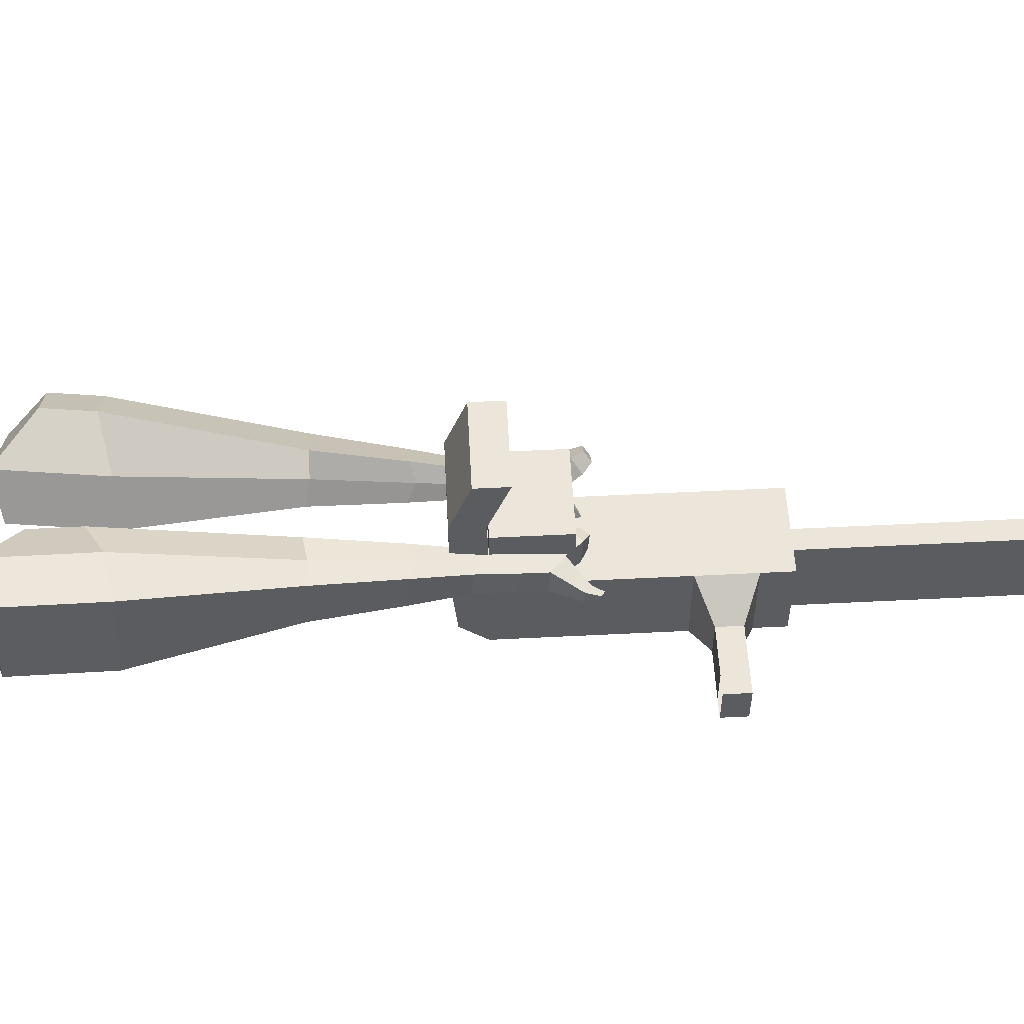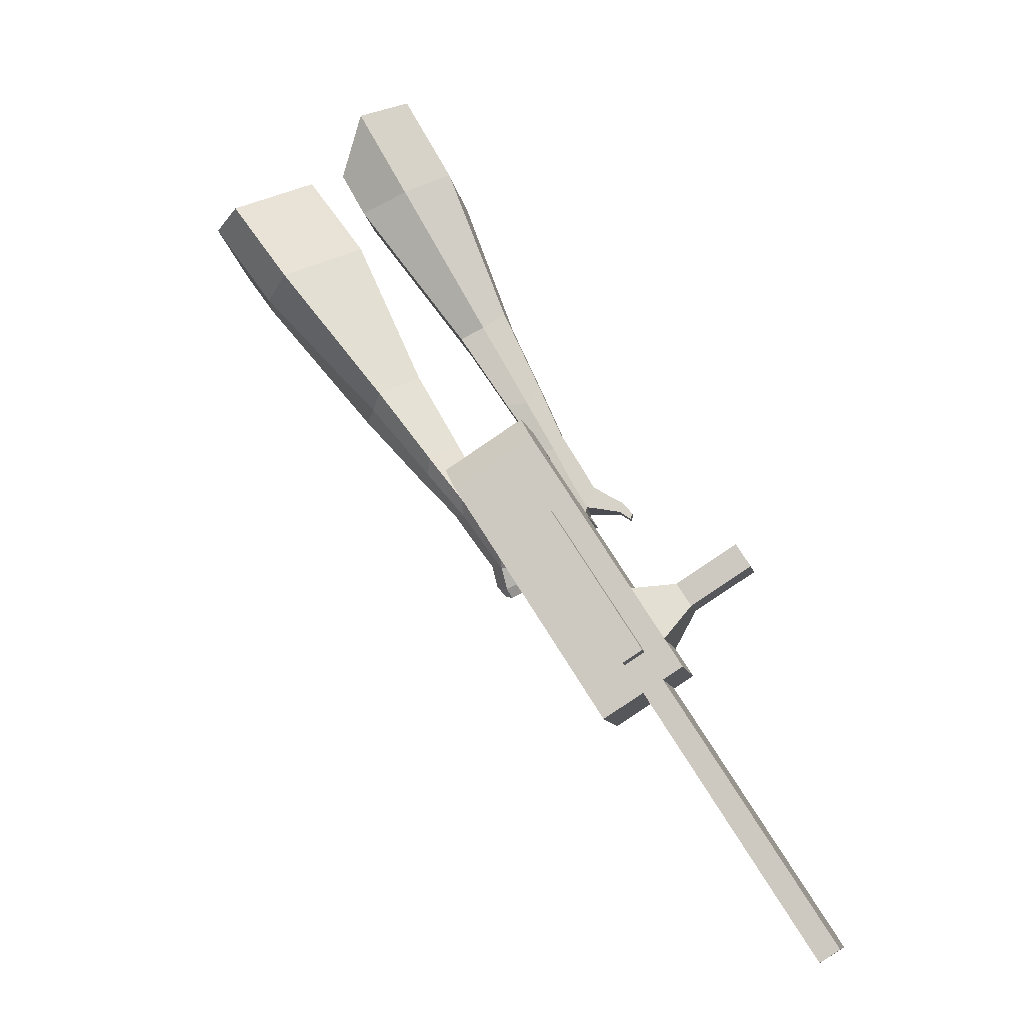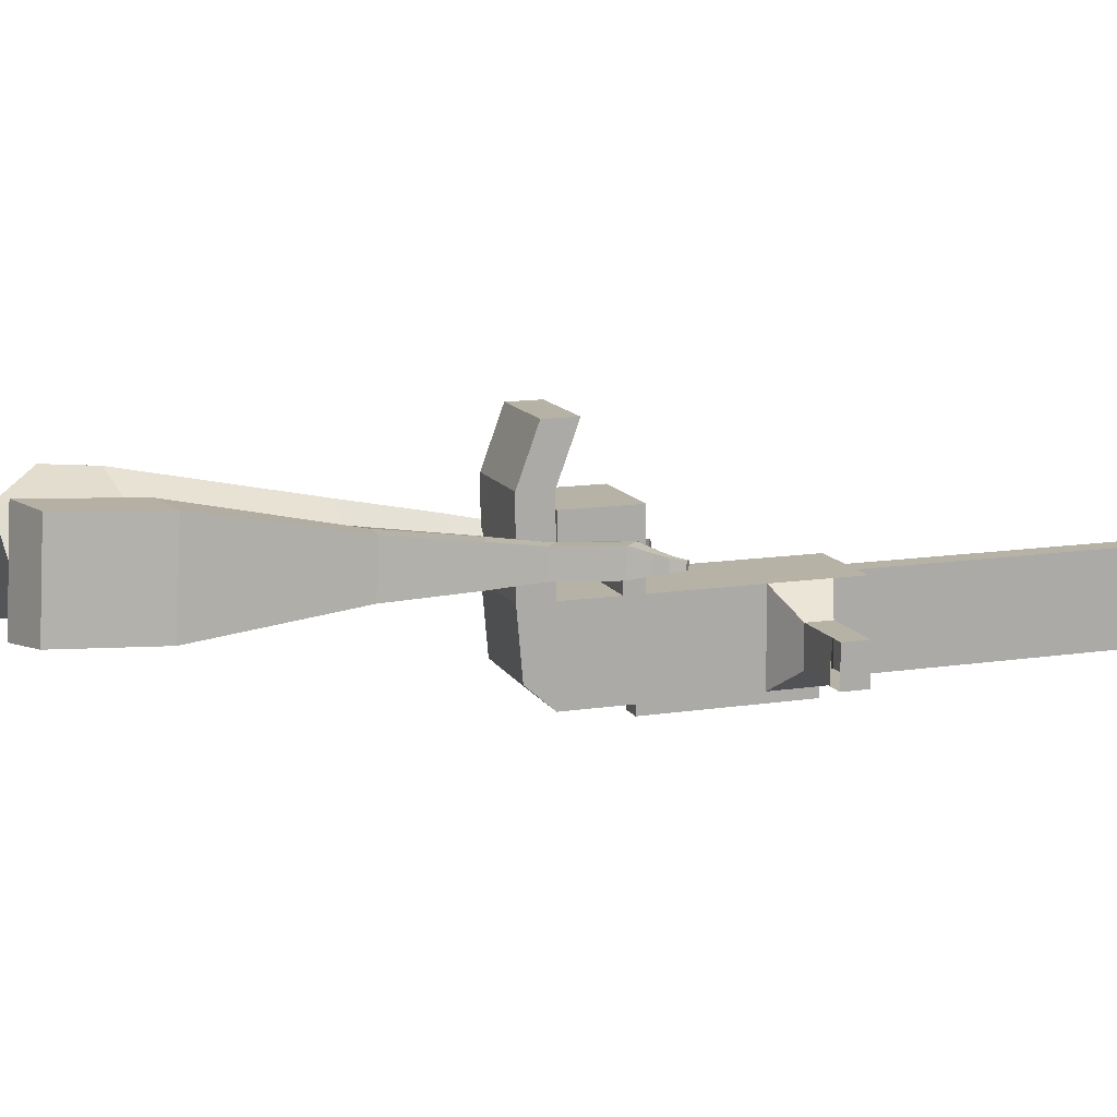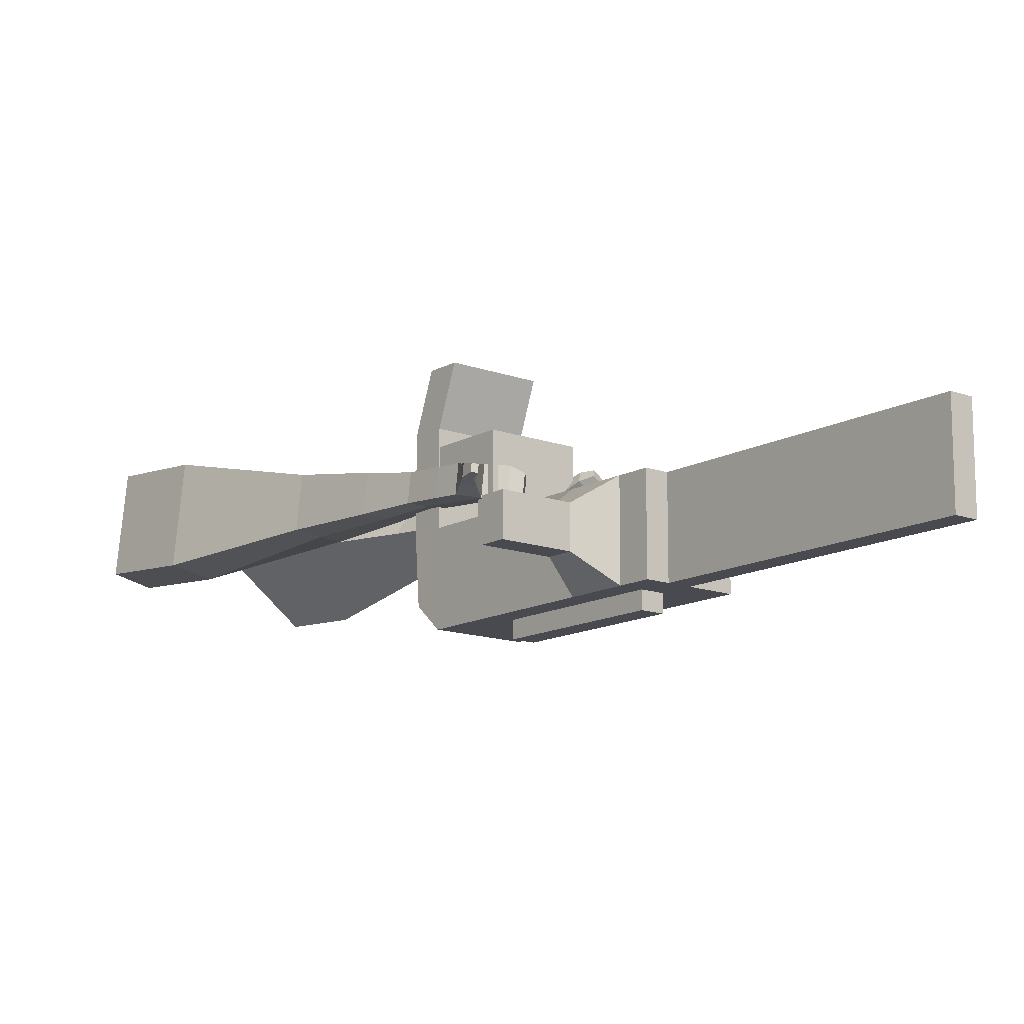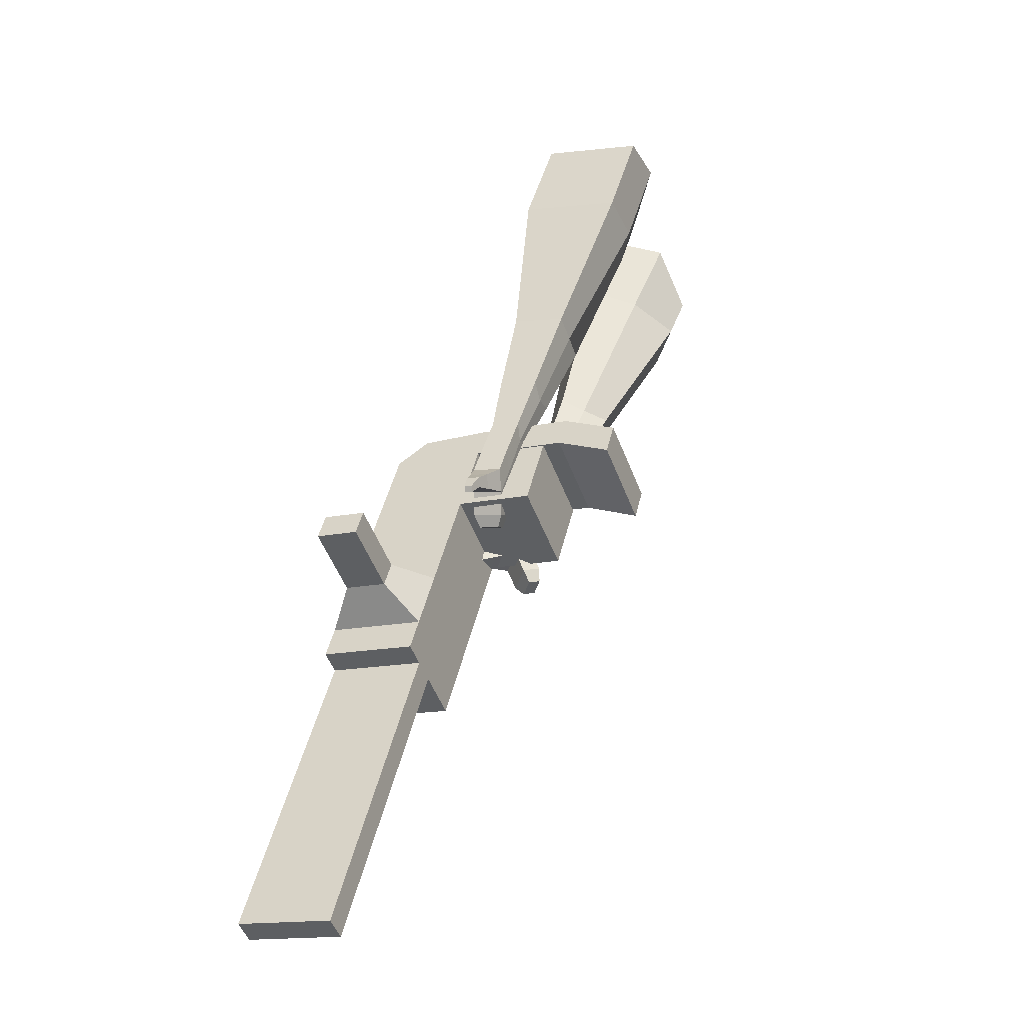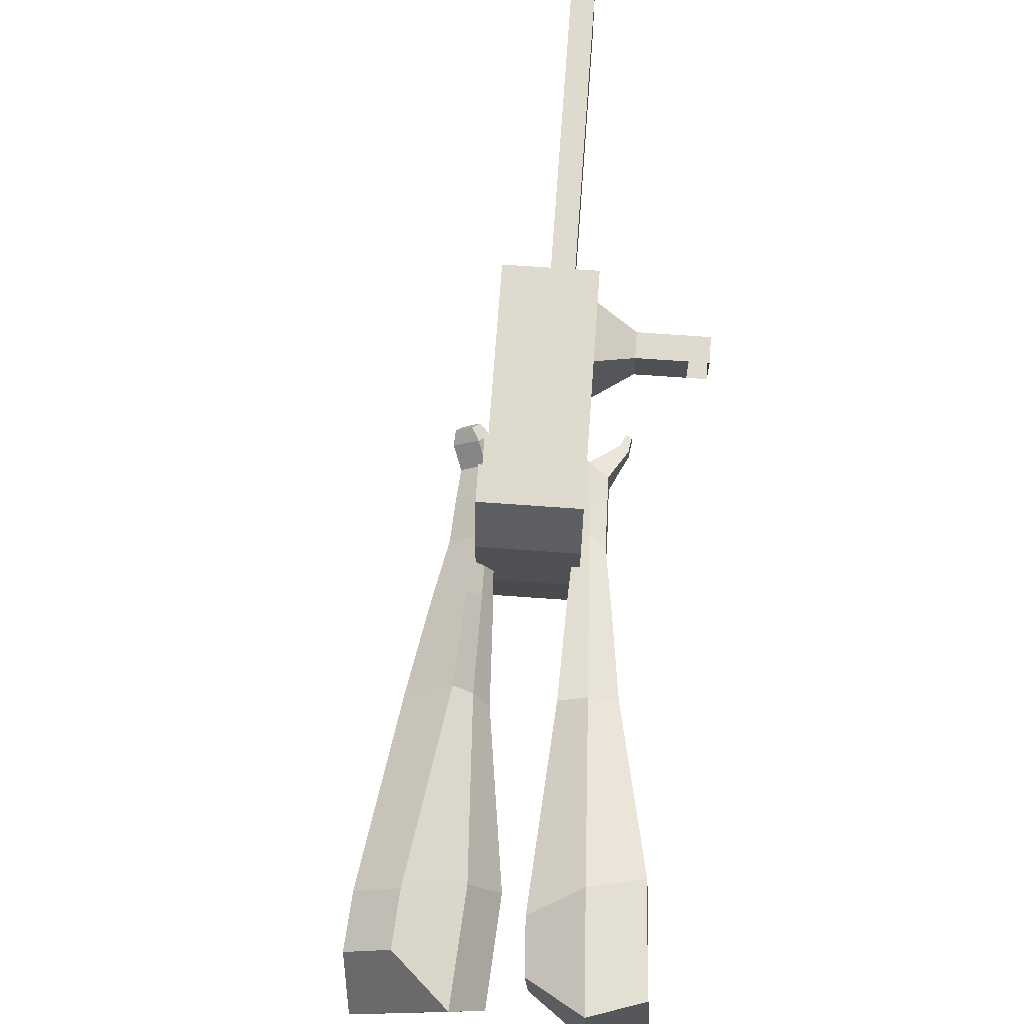
<metadata>
{"format":"obj","ext":"obj","renderer":"f3d","projection":"perspective","resolution":1024,"background":"white","views":[{"elev":55.3,"azim":54.5,"up":"+Y"},{"elev":-10.1,"azim":11.3,"up":"+Z"},{"elev":12.6,"azim":38.3,"up":"+Y"},{"elev":-13.3,"azim":108.5,"up":"+Y"},{"elev":-15.3,"azim":114.8,"up":"+Z"},{"elev":71.0,"azim":-28.4,"up":"+Y"}]}
</metadata>
<code>
o Cube.046_Cube.010
v 366.6 229.7 -1021
v 367.9 9.285 -1021
v 485.3 230.3 -1207
v 486.5 9.922 -1207
v 180.9 228.6 -1140
v 182.2 8.19 -1140
v 299.5 229.2 -1326
v 300.8 8.826 -1326
v 203.3 228.8 -765.6
v 204.6 8.408 -765.5
v 18.84 7.313 -884.1
v 17.57 227.7 -884.2
v 129.4 228.4 -649.8
v 130.7 8.012 -649.8
v -55.07 6.916 -768.4
v -56.34 227.3 -768.4
v 85.76 228.2 -581.4
v 94.11 67.9 -592.7
v -91.65 66.8 -711.4
v -100 227.1 -700.1
v 128.2 448.1 -649.9
v -57.6 447 -768.5
v 84.49 447.9 -581.5
v -101.3 446.8 -700.1
v 228.8 228.9 -805.5
v 230.1 8.545 -805.4
v 43.05 227.9 -924.1
v 44.32 7.45 -924
v 202.9 301.6 -765.6
v 17.15 300.5 -884.2
v 228.4 301.7 -805.5
v 42.63 300.6 -924.1
v 202.3 407.1 -765.6
v 16.55 406 -884.2
v 227.8 407.3 -805.5
v 42.03 406.2 -924.1
v 130.7 301.2 -652.5
v -55.09 300.1 -771.1
v 130.1 406.7 -652.5
v -55.69 405.6 -771.1
v 154.9 585.1 -693.1
v -30.82 584 -811.7
v 111.3 584.8 -624.7
v -74.48 583.7 -743.3
v 443.4 230.1 -1142
v 444.7 9.697 -1141
v 257.6 229 -1260
v 258.9 8.602 -1260
v 392.4 229.8 -1266
v 393.7 9.374 -1266
v 273.8 229.1 -1081
v 275 8.737 -1081
v 110.5 228.3 -824.9
v 111.7 7.861 -824.8
v 36.54 227.9 -709.1
v 37.81 7.464 -709.1
v -7.124 227.6 -640.8
v 1.234 67.35 -652.1
v 35.28 447.6 -709.2
v -8.387 447.4 -640.8
v 137.2 7.997 -864.7
v 135.9 228.4 -864.8
v 110 301 -824.9
v 135.5 301.2 -864.8
v 109.4 406.6 -824.9
v 134.9 406.7 -864.8
v 37.79 300.6 -711.8
v 37.19 406.2 -711.8
v 62.06 584.5 -752.4
v 18.4 584.3 -684
v 351.8 9.149 -1201
v 350.5 229.6 -1201
v 438.8 230.1 -1237
v 321.5 9.011 -1051
v 158.2 8.135 -795.2
v 84.25 7.738 -679.4
v 47.67 67.62 -622.4
v 182.4 228.7 -835.1
v 182 301.4 -835.1
v 181.3 407 -835.2
v 397 229.8 -1171
v 440.1 9.648 -1237
v 320.2 229.4 -1051
v 156.9 228.5 -795.2
v 82.98 228.1 -679.5
v 39.32 227.9 -611.1
v 81.72 447.9 -679.5
v 38.05 447.6 -611.2
v 183.6 8.271 -835.1
v 156.5 301.3 -795.2
v 155.9 406.9 -795.3
v 84.23 300.9 -682.1
v 83.63 406.5 -682.1
v 108.5 584.8 -722.7
v 64.84 584.6 -654.4
v 398.2 9.423 -1171
v 183.9 -33 -835.1
v 137.4 -33.27 -864.7
v 398.5 -31.84 -1171
v 352 -32.12 -1201
v 275.3 -32.53 -1081
v 321.7 -32.26 -1051
v 500.6 169 -1058
v 466.7 168.8 -1005
v 467.3 71.33 -1005
v 501.2 71.52 -1058
v 540.8 169.2 -1032
v 506.9 169 -979.2
v 507.4 71.57 -979.2
v 541.4 71.75 -1032
v 602.2 169.6 -993.1
v 568.3 169.4 -940
v 568.8 71.93 -939.9
v 602.8 72.11 -993.1
v 641.7 169.8 -967.9
v 607.8 169.6 -914.7
v 608.4 72.17 -914.7
v 642.3 72.35 -967.8
v 829.8 11.74 -1847
v 783.4 11.47 -1877
v 782.1 231.9 -1877
v 828.5 232.1 -1847
f 45 46 4 3
f 49 50 8 7
f 47 48 6 5
f 26 25 9 10
f 72 47 5 51
f 96 46 2 74
f 10 9 13 14
f 84 9 29 90
f 89 26 10 75
f 27 28 11 12
f 76 14 18 77
f 75 10 14 76
f 12 11 15 16
f 53 12 16 55
f 86 77 18 17
f 16 15 19 20
f 16 20 24 22
f 14 13 17 18
f 59 22 42 69
f 86 17 23 88
f 17 13 21 23
f 55 16 22 59
f 5 6 28 27
f 74 2 26 89
f 51 5 27 62
f 2 1 25 26
f 32 30 34 36
f 62 27 32 64
f 27 12 30 32
f 9 25 31 29
f 66 36 34 65
f 90 29 37 92
f 64 32 36 66
f 29 31 35 33
f 92 37 39 93
f 29 33 39 37
f 34 30 38 40
f 65 34 40 68
f 69 42 44 70
f 23 21 41 43
f 88 23 43 95
f 22 24 44 42
f 82 4 46 96
f 49 7 47 72
f 7 8 48 47
f 46 45 103 106
f 73 49 72 81
f 8 50 71 48
f 24 60 70 44
f 94 69 70 95
f 91 65 68 93
f 38 67 68 40
f 79 64 66 80
f 30 63 67 38
f 80 66 65 91
f 78 62 64 79
f 83 51 62 78
f 6 52 61 28
f 85 55 59 87
f 20 57 60 24
f 87 59 69 94
f 20 19 58 57
f 84 53 55 85
f 11 54 56 15
f 15 56 58 19
f 28 61 54 11
f 12 53 63 30
f 48 71 52 6
f 81 72 51 83
f 50 49 121 120
f 3 4 82 73
f 45 81 83 1
f 9 84 85 13
f 21 87 94 41
f 13 85 87 21
f 1 83 78 25
f 25 78 79 31
f 35 80 91 33
f 31 79 80 35
f 33 91 93 39
f 41 94 95 43
f 3 73 81 45
f 50 82 96 71
f 60 88 95 70
f 67 92 93 68
f 63 90 92 67
f 52 71 100 101
f 57 86 88 60
f 57 58 77 86
f 54 75 76 56
f 56 76 77 58
f 61 89 75 54
f 53 84 90 63
f 89 61 98 97
f 101 102 97 98
f 100 99 102 101
f 61 52 101 98
f 74 89 97 102
f 71 96 99 100
f 96 74 102 99
f 106 103 107 110
f 1 2 105 104
f 2 46 106 105
f 45 1 104 103
f 109 110 114 113
f 104 105 109 108
f 105 106 110 109
f 103 104 108 107
f 113 114 118 117
f 107 108 112 111
f 110 107 111 114
f 108 109 113 112
f 116 117 118 115
f 111 112 116 115
f 114 111 115 118
f 122 119 120 121
f 82 50 120 119
f 73 82 119 122
f 49 73 122 121
o Cube.047_Cube.022
v -252.1 508 291.3
v -247.9 267.3 312.6
v -133.6 491.4 81.32
v -129.3 250.7 102.7
v -432.8 431.1 127.6
v -430.6 307.7 138.5
v -372 422.6 19.92
v -369.8 299.2 30.89
v 10.26 278 -268.2
v 8.018 404.1 -279.4
v -102.3 396.6 -341.1
v -100 270.6 -329.9
v 100.9 279 -464.9
v 99.29 371.7 -473.1
v 18.21 366.2 -518.5
v 19.86 273.5 -510.2
v 155.9 281.5 -589.1
v 154.7 349.2 -595.1
v 95.43 345.2 -628.3
v 96.63 277.5 -622.3
v -248 493 37.73
v -243.5 237.5 60.45
v -373.8 510.5 260.6
v -369.3 255 283.3
v -44.45 403.9 -315.5
v -42.07 270 -303.6
v 67.95 370.5 -512.4
v 69.7 272.1 -503.7
v 138.3 347.4 -635.5
v 139.6 275.5 -629.1
v 205.1 275.2 -669.1
v 203.9 343 -675.1
v 187.4 340.2 -726.8
v 188.6 268.3 -720.4
v 145.7 270.4 -711.8
v 144.5 338.1 -717.9
v 239.3 270.7 -727.3
v 238.1 338.4 -733.3
v 221.6 335.6 -785
v 222.9 263.7 -778.6
v 179.9 265.8 -770
v 178.7 333.6 -776
v 281.3 281.4 -751.9
v 280.6 325 -755.8
v 269.9 323.2 -789.1
v 270.8 276.9 -785
v 211.7 258.7 -833
v 168.8 260.8 -824.4
v 167.6 328.5 -830.4
v 210.5 330.6 -839.3
v 310.6 287.7 -767.9
v 310.1 317 -770.5
v 302.9 315.8 -792.9
v 303.4 284.6 -790.2
v 332.8 291.3 -794
v 332.5 309.7 -795.7
v 328 308.9 -809.7
v 328.3 289.4 -807.9
v 198.4 268 -861.9
v 169.8 269.4 -856.2
v 169 314.5 -860.2
v 197.5 315.8 -866.1
f 123 124 126 125
f 130 129 133 134
f 129 130 128 127
f 145 146 124 123
f 143 129 127 145
f 144 126 124 146
f 134 133 137 138
f 143 125 132 147
f 144 130 134 148
f 125 126 131 132
f 150 138 142 152
f 147 132 136 149
f 148 134 138 150
f 132 131 135 136
f 141 151 155 158
f 136 135 139 140
f 138 137 141 142
f 149 136 140 151
f 137 149 151 141
f 140 139 153 154
f 131 148 150 135
f 133 147 149 137
f 135 150 152 139
f 126 144 148 131
f 129 143 147 133
f 130 144 146 128
f 125 143 145 123
f 127 128 146 145
f 157 158 164 163
f 153 156 162 159
f 142 141 158 157
f 151 140 154 155
f 139 152 156 153
f 152 142 157 156
f 164 161 172 171
f 160 159 165 166
f 155 154 160 161
f 158 155 161 164
f 156 157 163 162
f 154 153 159 160
f 168 167 175 176
f 159 162 168 165
f 161 160 166 167
f 162 161 167 168
f 171 172 184 183
f 162 163 170 169
f 163 164 171 170
f 161 162 169 172
f 176 175 179 180
f 167 166 174 175
f 165 168 176 173
f 166 165 173 174
f 178 177 180 179
f 175 174 178 179
f 173 176 180 177
f 174 173 177 178
f 184 181 182 183
f 169 170 182 181
f 172 169 181 184
f 170 171 183 182
o Cube.048_Cube.024
v -527.4 347.5 137.6
v -688.9 201 33.43
v -384.7 328.1 -56.43
v -546.2 181.6 -160.6
v -641.3 498.3 -34.55
v -724.1 423.1 -87.96
v -568.1 488.3 -134
v -650.9 413.2 -187.4
v -304 230.8 -471.7
v -219.5 307.6 -417.1
v -276.7 407.7 -469.2
v -361.3 331 -523.8
v -173.3 237 -644.2
v -111.1 293.4 -604.1
v -153.2 367 -642.4
v -215.4 310.6 -682.5
v -91 243.7 -752.1
v -45.55 284.9 -722.8
v -76.31 338.7 -750.8
v -121.8 297.5 -780.1
v -445.2 429.7 -88.23
v -616.6 274.1 -198.8
v -596.7 450.3 117.8
v -768.2 294.7 7.176
v -242.2 359.5 -446
v -332 278.1 -503.9
v -119.1 330.4 -637.1
v -185.1 270.5 -679.7
v -43.48 310.9 -757.7
v -91.74 267.1 -788.8
v -33.84 233.3 -826.2
v 11.61 274.5 -796.9
v 16.87 304.3 -842
v -31.38 260.5 -873.2
v -61.89 290.3 -862.9
v -16.44 331.5 -833.6
v 6.637 226.9 -880
v 52.09 268.2 -850.7
v 57.35 297.9 -895.8
v 9.1 254.2 -926.9
v -21.41 283.9 -916.7
v 24.04 325.2 -887.3
v 50.55 211 -897.5
v 79.8 237.6 -878.7
v 83.19 256.7 -907.7
v 52.13 228.5 -927.8
v 17.49 279.6 -975.8
v -13.02 309.4 -965.5
v 32.43 350.6 -936.2
v 65.75 323.4 -944.7
v 79.89 198.8 -909.3
v 99.62 216.7 -896.6
v 101.9 229.6 -916.2
v 80.96 210.6 -929.7
v 106.4 194.1 -930.9
v 118.7 205.3 -923
v 120.1 213.3 -935.2
v 107 201.5 -943.7
v 24.75 305.5 -995.3
v 4.465 325.3 -988.5
v 34.69 352.7 -969
v 56.84 334.6 -974.6
f 185 186 188 187
f 192 191 195 196
f 191 192 190 189
f 207 208 186 185
f 205 191 189 207
f 206 188 186 208
f 196 195 199 200
f 205 187 194 209
f 206 192 196 210
f 187 188 193 194
f 212 200 204 214
f 209 194 198 211
f 210 196 200 212
f 194 193 197 198
f 203 213 217 220
f 198 197 201 202
f 200 199 203 204
f 211 198 202 213
f 199 211 213 203
f 202 201 215 216
f 193 210 212 197
f 195 209 211 199
f 197 212 214 201
f 188 206 210 193
f 191 205 209 195
f 192 206 208 190
f 187 205 207 185
f 189 190 208 207
f 219 220 226 225
f 215 218 224 221
f 204 203 220 219
f 213 202 216 217
f 201 214 218 215
f 214 204 219 218
f 226 223 234 233
f 222 221 227 228
f 217 216 222 223
f 220 217 223 226
f 218 219 225 224
f 216 215 221 222
f 230 229 237 238
f 221 224 230 227
f 223 222 228 229
f 224 223 229 230
f 233 234 246 245
f 224 225 232 231
f 225 226 233 232
f 223 224 231 234
f 238 237 241 242
f 229 228 236 237
f 227 230 238 235
f 228 227 235 236
f 240 239 242 241
f 237 236 240 241
f 235 238 242 239
f 236 235 239 240
f 246 243 244 245
f 231 232 244 243
f 234 231 243 246
f 232 233 245 244

</code>
